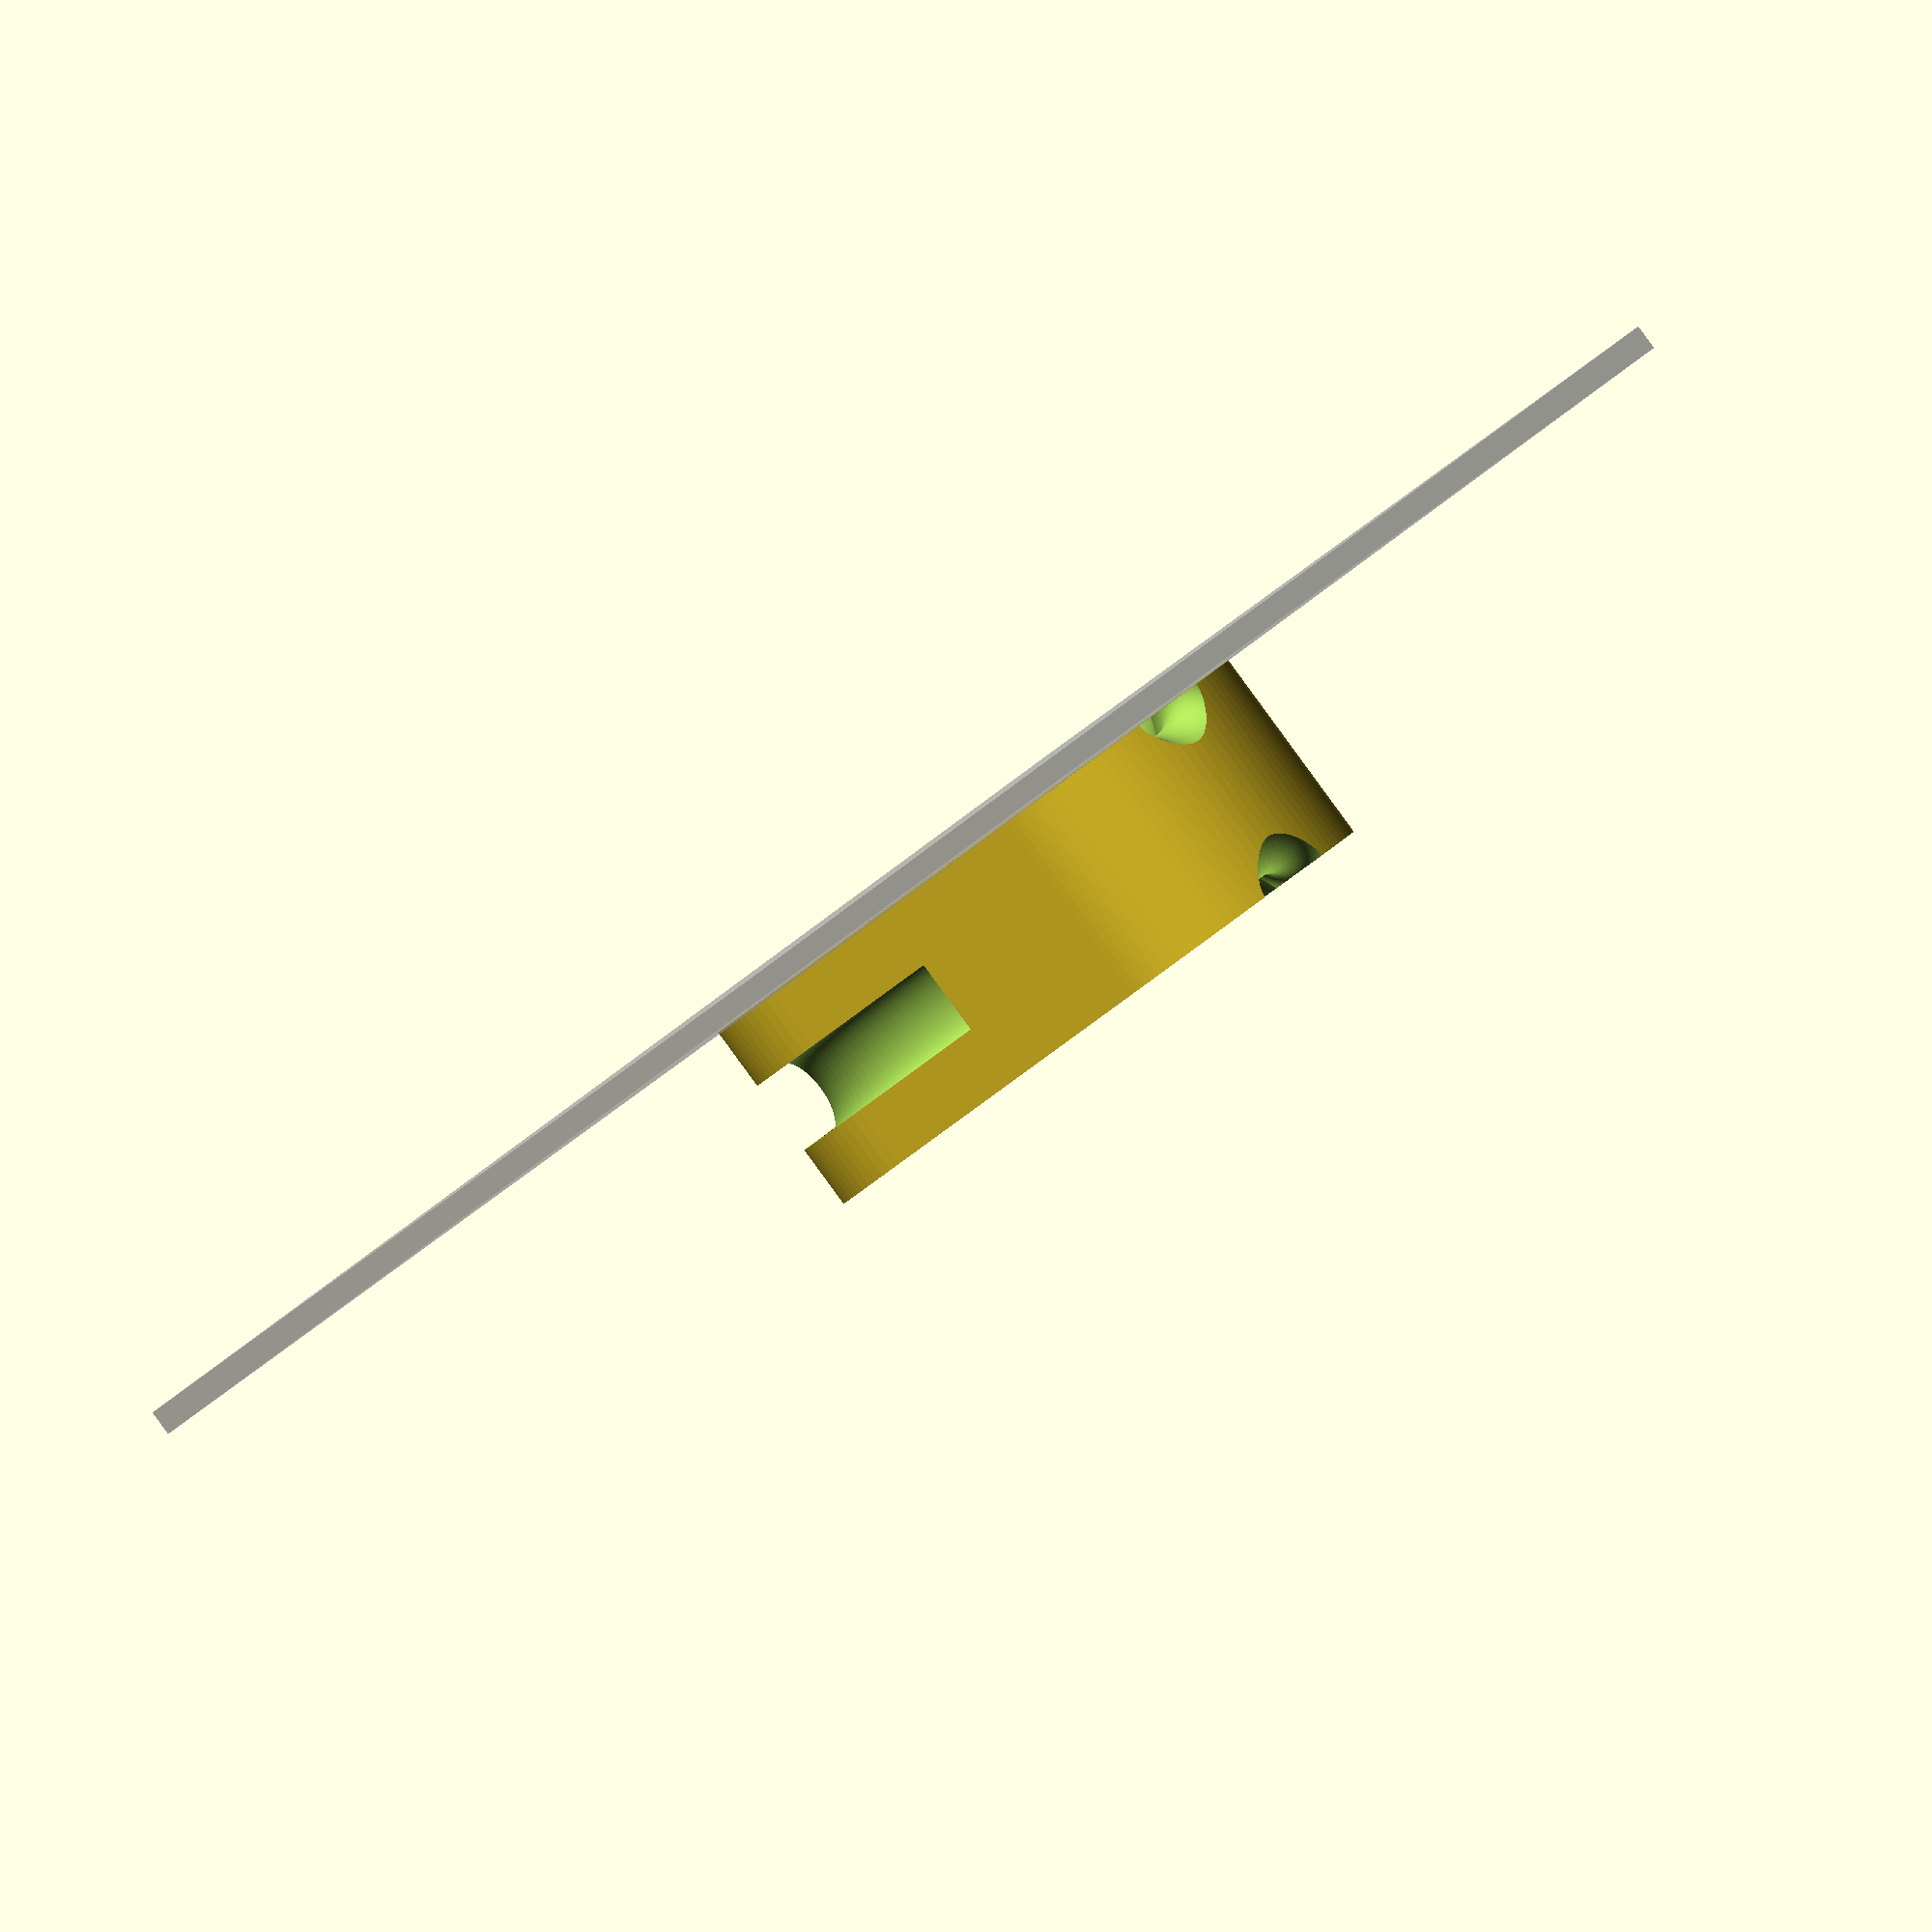
<openscad>
$fn = 100;

// Which one would you like to see?
part = "all"; // [flangia:Half Shell,gola:Bearing Dress,all:Complete Pulley]

// External bearing diameter in mm
bearing_diameter = 24; //[10:40]
// Bearing height in mm
bearing_height = 8; //[4:12]
// Bearing hole diameter in mm
bearing_hole = 8; //[4:12]

// Plate side in mm
plate_side = 100;

draw();

module draw() {
	if (part == "flangia") {
		translate([0,0,bearing_height]) flangia();
	} else if (part == "gola") {
		translate([0,0,bearing_height / 2]) gola();
	} else if (part == "all") {
		translate([0,0,bearing_height]) {
			flangia();
			gola();
			rotate([180,0,0]) flangia();
		}
	} else {
		translate([0,0,bearing_height]) {
			flangia();
			gola();
			rotate([180,0,0]) flangia();
		}
	}
	%translate([0,0,-1]) cube([plate_side,plate_side,2], center=true);
}
module flangia() {
	union() {
		difference() {
			translate([0,0,-bearing_height/2]) hull() {
			   translate([bearing_diameter*1.33,0,0]) cylinder(d=bearing_diameter, h=bearing_height, center=true);
			   cylinder(d=bearing_diameter*1.5, h=bearing_height, center=true);
			}
			translate([bearing_diameter*1.33,0,-5]) cylinder(d=bearing_hole, h=bearing_height*5, center=true);
			translate([bearing_diameter*1.33,0,-bearing_height]) cylinder(d1=bearing_hole*1.5, d2=bearing_hole, h=bearing_height/2, center=true);
			translate([0,0,0]) cylinder(d=bearing_diameter*1.375, h=bearing_height*1.25, center=true);
			translate([0,0,0]) cylinder(d=bearing_hole, h=bearing_height*5, center=true);
			translate([-bearing_diameter/3,0,0]) cylinder(d=bearing_diameter*2.5, h=bearing_height*0.75, center=true);
			translate([bearing_diameter*1.666, 0, -bearing_height/4]) rotate([90,0,0]) rotate_extrude(convexity = 10) translate([bearing_height*0.9, 0, 0]) scale([0.8,1,1]) circle(r = bearing_hole/2.5);
		}
		difference() {
			translate([0,0,-bearing_height/1.6]) cylinder(d=bearing_hole*1.75, h=bearing_height/4, center=true);
			translate([0,0,0]) cylinder(d=bearing_hole, h=bearing_height*5, center=true);
		}
	}
}

module gola() {
	difference() {
		cylinder(h=bearing_height, d=bearing_diameter*1.3, center=true);
		cylinder(h=bearing_height*2, d=bearing_diameter*1.01, center=true);
		rotate_extrude($fn=100, convexity = 10) translate([bearing_diameter/1.5, 0, 0]) scale([0.5, 1]) circle(d = bearing_height*0.875);
	}
}
</openscad>
<views>
elev=269.8 azim=303.4 roll=323.8 proj=o view=solid
</views>
